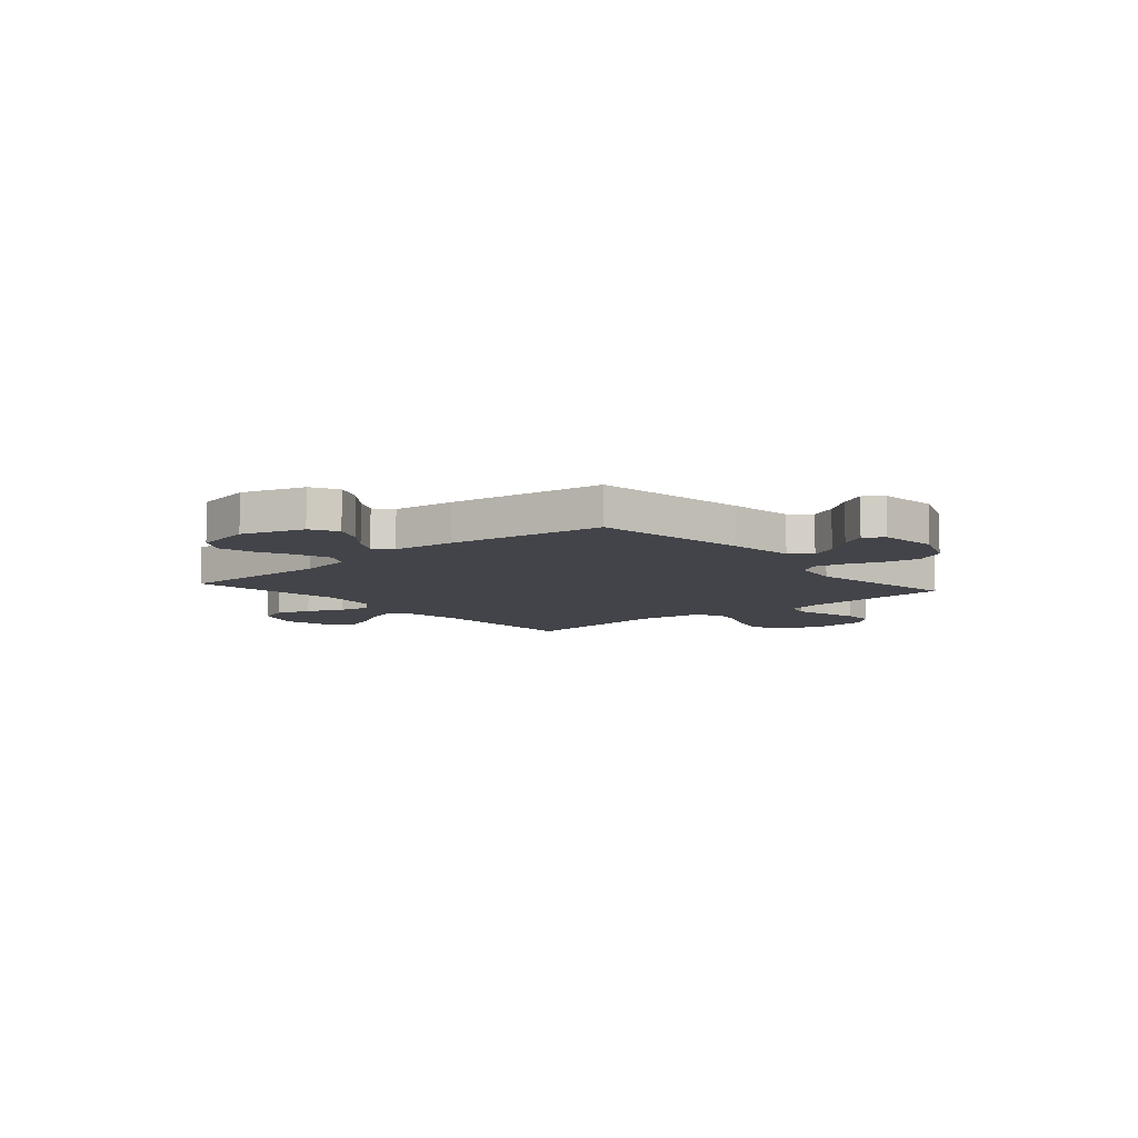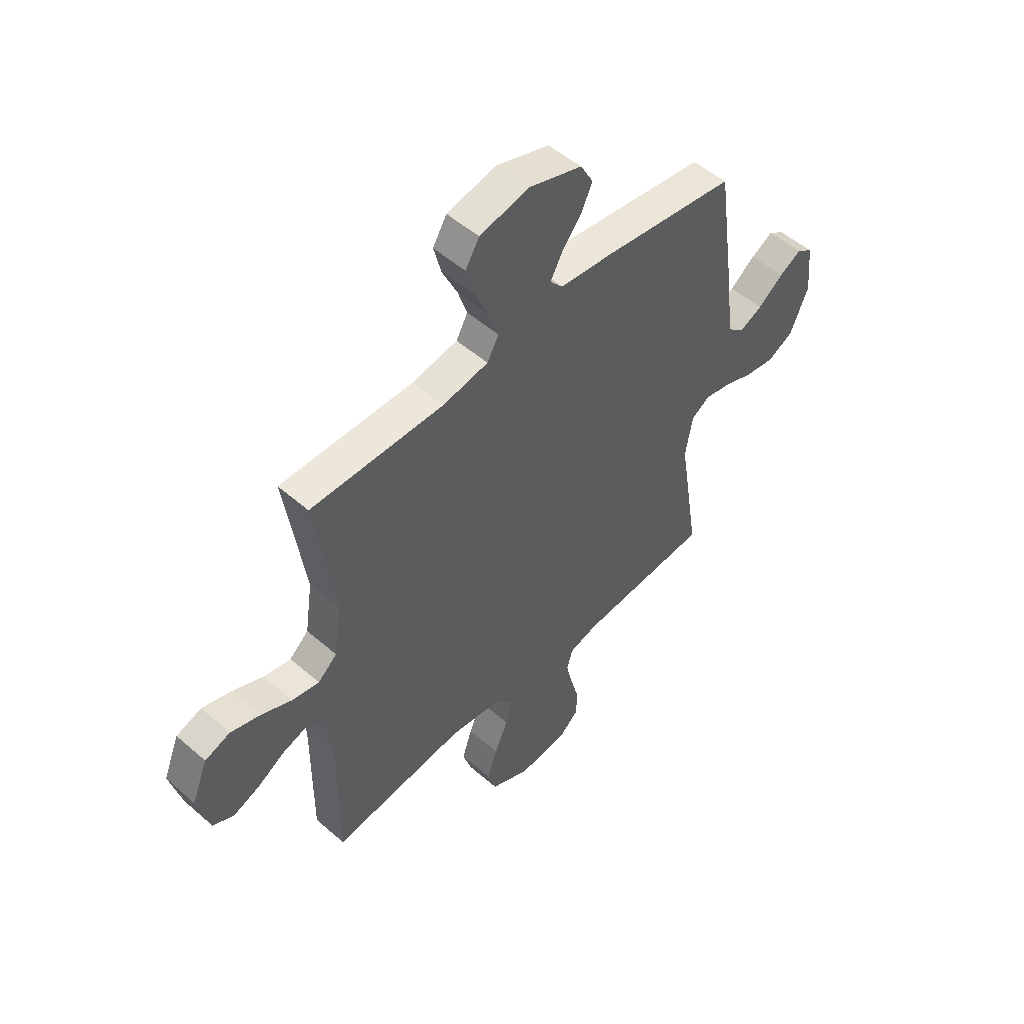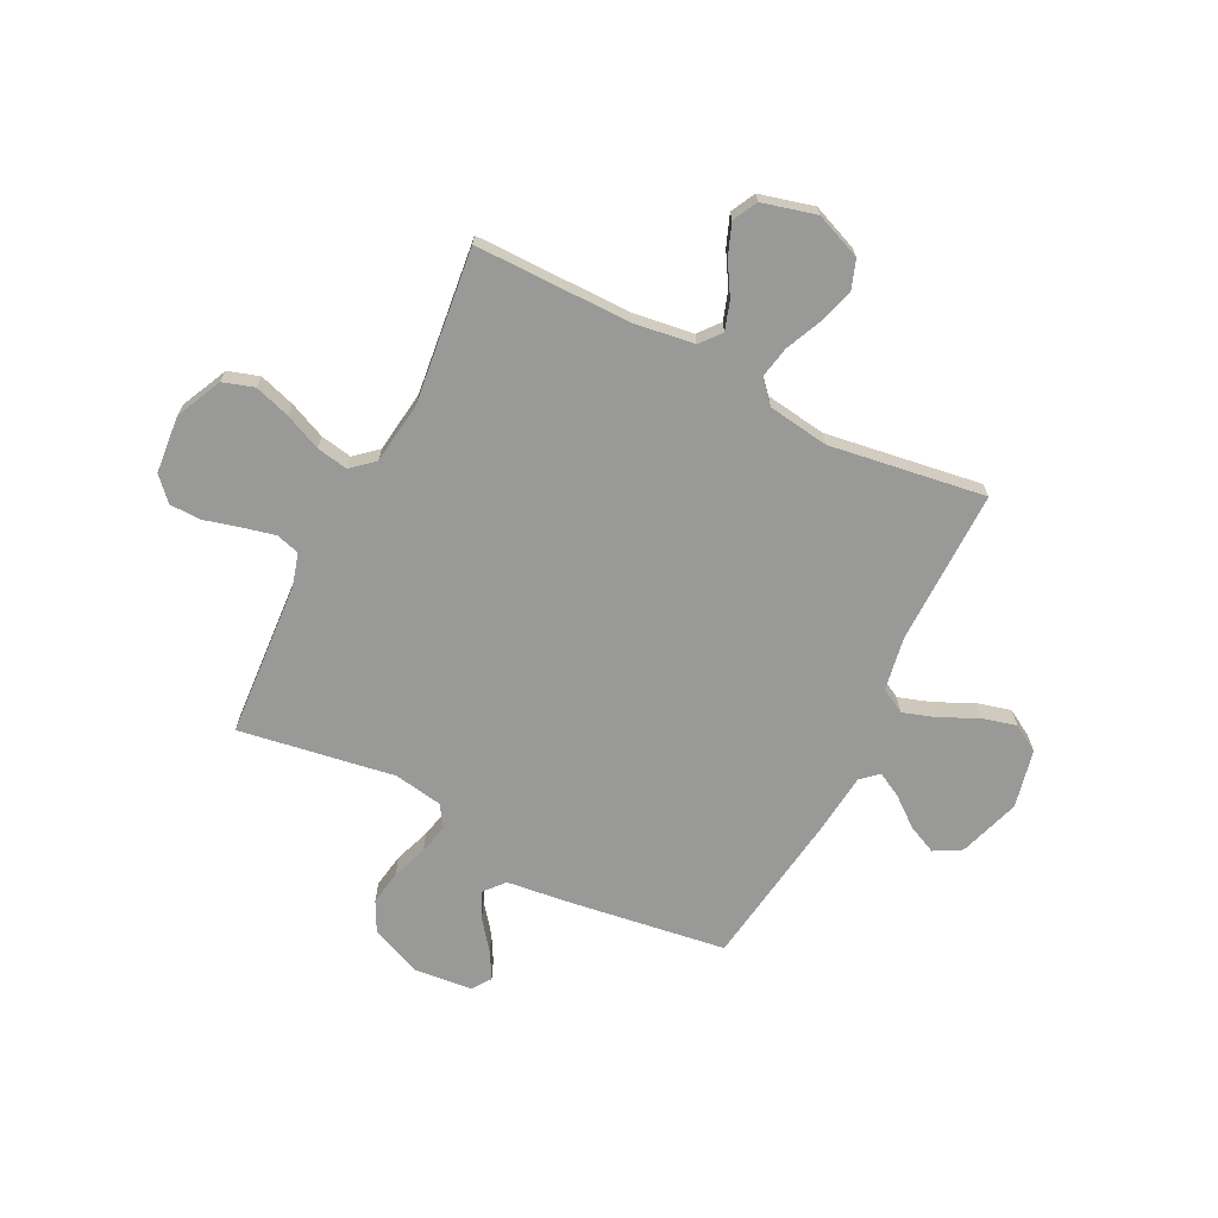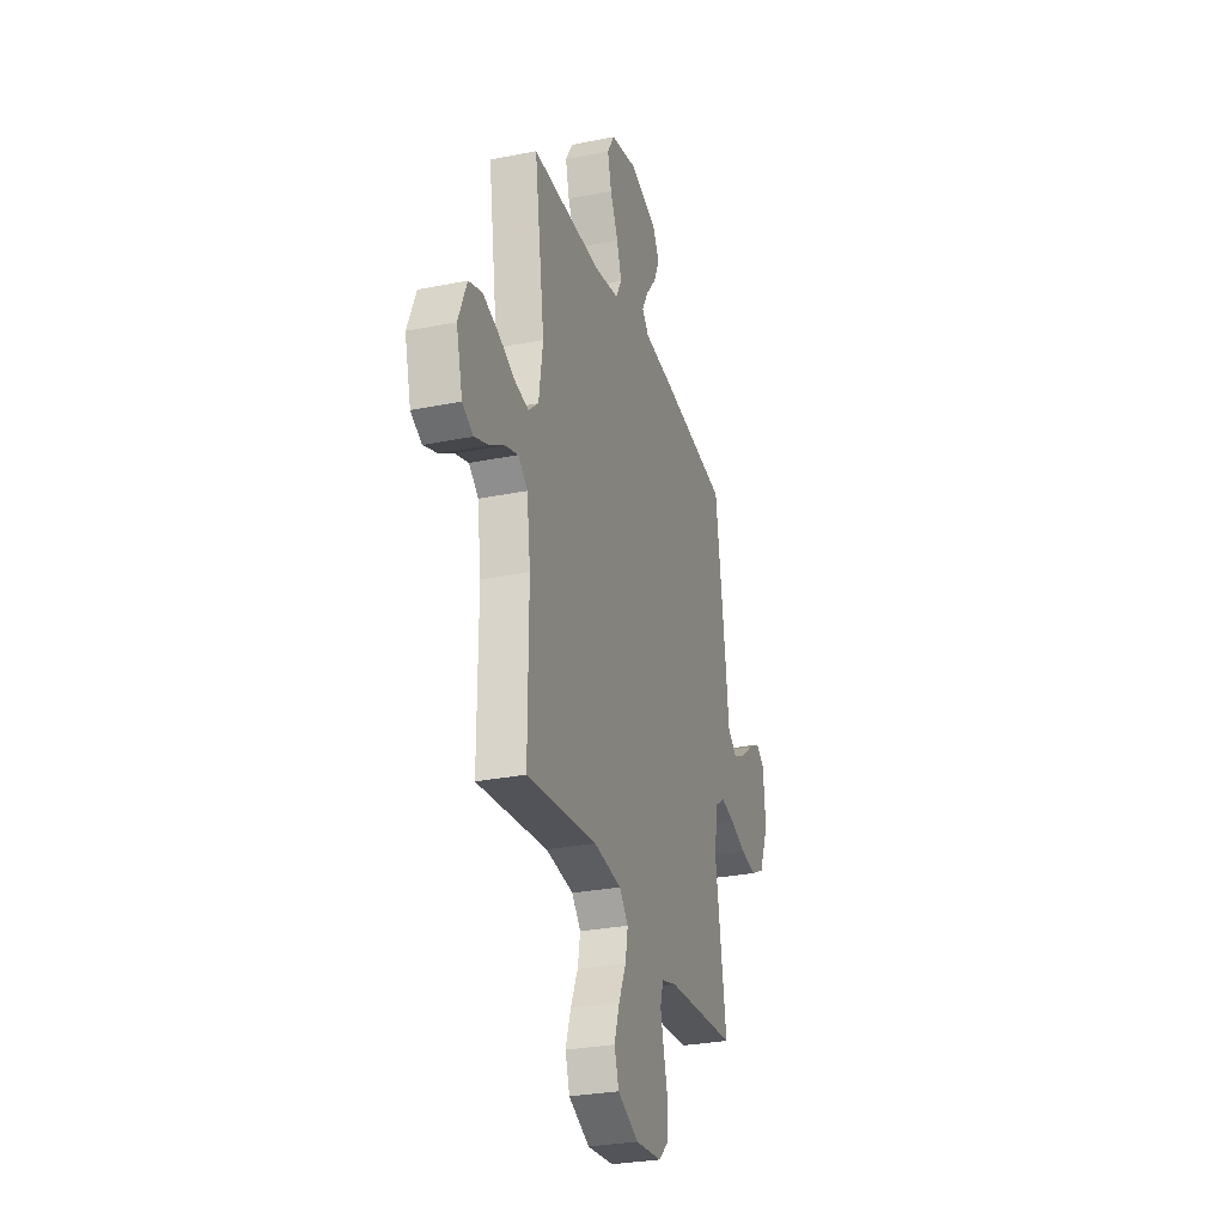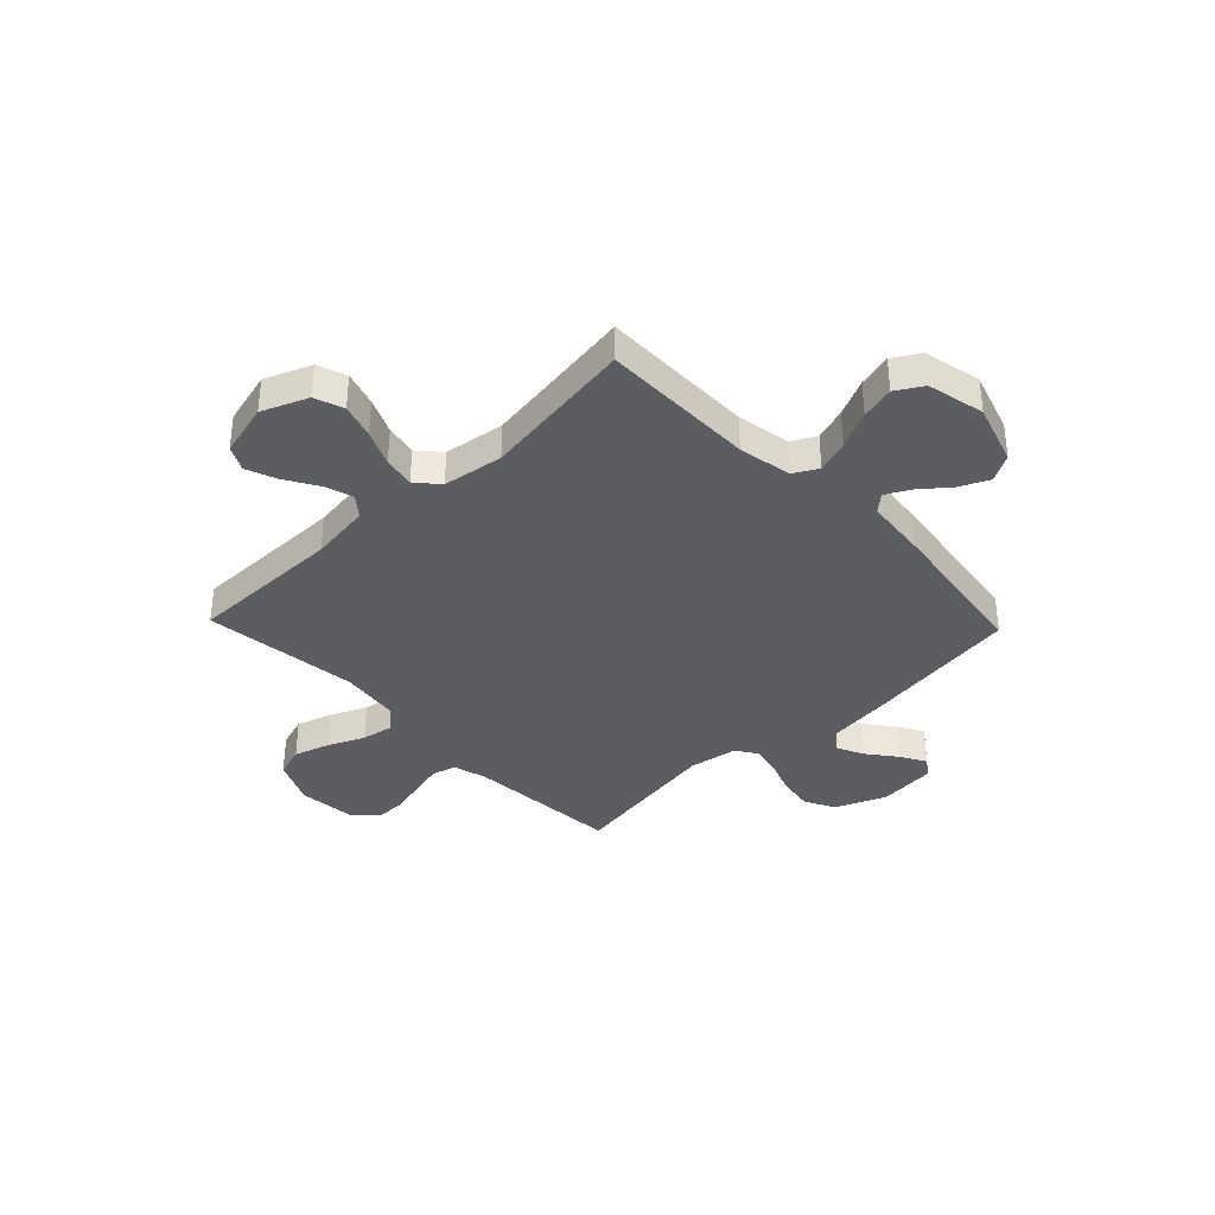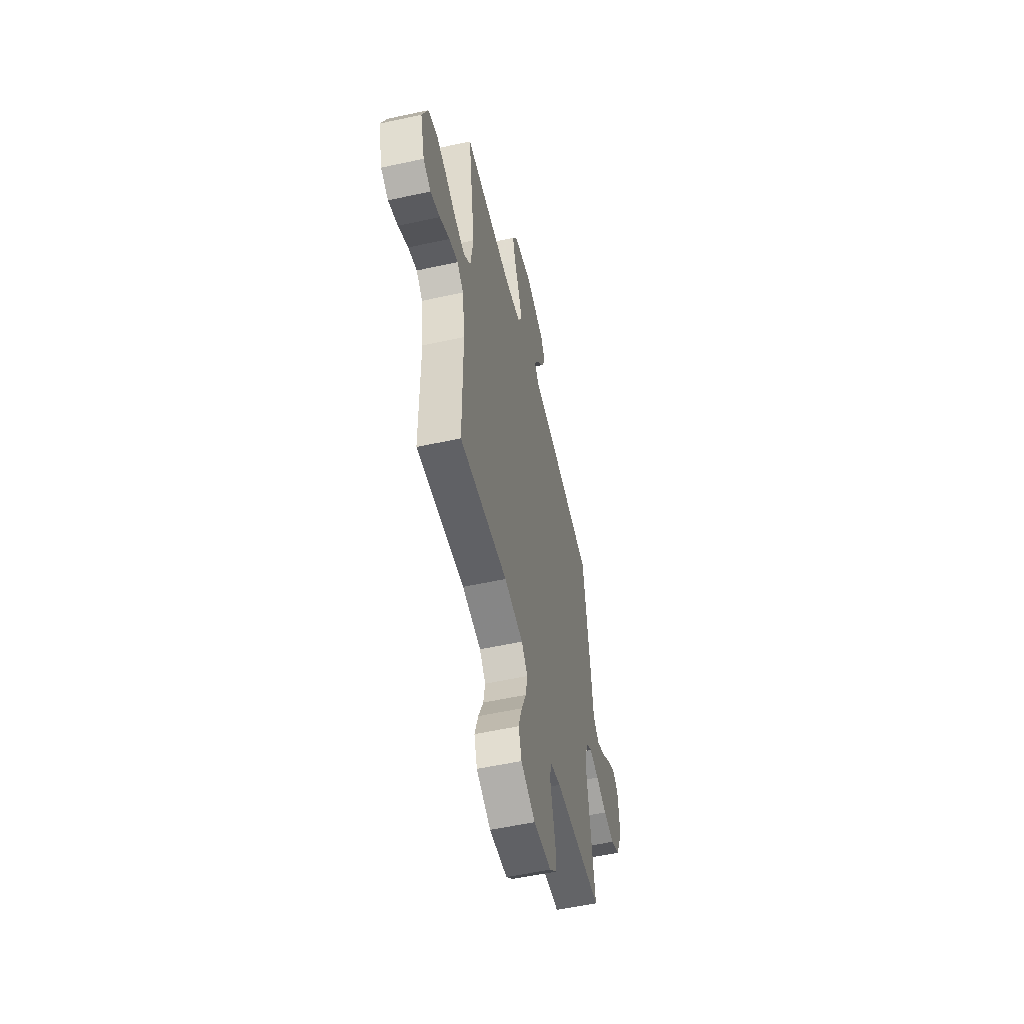
<metadata>
{"format":"obj","ext":"obj","renderer":"f3d","projection":"perspective","resolution":1024,"background":"white","views":[{"elev":-8.4,"azim":40.9,"up":"+Y"},{"elev":51.7,"azim":-46.7,"up":"+Z"},{"elev":-68.8,"azim":-116.6,"up":"+Y"},{"elev":-28.9,"azim":-73.2,"up":"+Z"},{"elev":-36.4,"azim":-46.2,"up":"+Y"},{"elev":-54.9,"azim":-77.0,"up":"+Z"}]}
</metadata>
<code>
v 0.5 0.07 -0.5
v 0.2 0.07 -0.52
v 0.136 0.07 -0.538
v 0.123 0.07 -0.584
v 0.138 0.07 -0.648
v 0.156 0.07 -0.715
v 0.155 0.07 -0.776
v 0.111 0.07 -0.817
v 0 0.07 -0.827
v -0.089 0.07 -0.785
v -0.108 0.07 -0.725
v -0.086 0.07 -0.656
v -0.055 0.07 -0.586
v -0.044 0.07 -0.525
v -0.082 0.07 -0.482
v -0.2 0.07 -0.466
v -0.5 0.07 -0.5
v -0.499 0.07 -0.2
v -0.515 0.07 -0.083
v -0.555 0.07 -0.05
v -0.61 0.07 -0.068
v -0.672 0.07 -0.105
v -0.732 0.07 -0.128
v -0.779 0.07 -0.104
v -0.806 0.07 0
v -0.77 0.07 0.089
v -0.713 0.07 0.109
v -0.646 0.07 0.088
v -0.577 0.07 0.057
v -0.516 0.07 0.045
v -0.473 0.07 0.083
v -0.456 0.07 0.2
v -0.5 0.07 0.5
v -0.2 0.07 0.497
v -0.097 0.07 0.515
v -0.071 0.07 0.562
v -0.092 0.07 0.626
v -0.126 0.07 0.698
v -0.143 0.07 0.764
v -0.112 0.07 0.816
v 0 0.07 0.84
v 0.119 0.07 0.801
v 0.148 0.07 0.749
v 0.122 0.07 0.693
v 0.078 0.07 0.638
v 0.052 0.07 0.59
v 0.081 0.07 0.557
v 0.2 0.07 0.544
v 0.5 0.07 0.5
v 0.543 0.07 0.2
v 0.558 0.07 0.075
v 0.596 0.07 0.042
v 0.648 0.07 0.066
v 0.705 0.07 0.11
v 0.755 0.07 0.138
v 0.791 0.07 0.113
v 0.802 0.07 0
v 0.761 0.07 -0.098
v 0.703 0.07 -0.128
v 0.636 0.07 -0.117
v 0.568 0.07 -0.092
v 0.509 0.07 -0.079
v 0.468 0.07 -0.106
v 0.452 0.07 -0.2
v 0.5 0 -0.5
v 0.2 0 -0.52
v 0.136 0 -0.538
v 0.123 0 -0.584
v 0.138 0 -0.648
v 0.156 0 -0.715
v 0.155 0 -0.776
v 0.111 0 -0.817
v 0 0 -0.827
v -0.089 0 -0.785
v -0.108 0 -0.725
v -0.086 0 -0.656
v -0.055 0 -0.586
v -0.044 0 -0.525
v -0.082 0 -0.482
v -0.2 0 -0.466
v -0.5 0 -0.5
v -0.499 0 -0.2
v -0.515 0 -0.083
v -0.555 0 -0.05
v -0.61 0 -0.068
v -0.672 0 -0.105
v -0.732 0 -0.128
v -0.779 0 -0.104
v -0.806 0 0
v -0.77 0 0.089
v -0.713 0 0.109
v -0.646 0 0.088
v -0.577 0 0.057
v -0.516 0 0.045
v -0.473 0 0.083
v -0.456 0 0.2
v -0.5 0 0.5
v -0.2 0 0.497
v -0.097 0 0.515
v -0.071 0 0.562
v -0.092 0 0.626
v -0.126 0 0.698
v -0.143 0 0.764
v -0.112 0 0.816
v 0 0 0.84
v 0.119 0 0.801
v 0.148 0 0.749
v 0.122 0 0.693
v 0.078 0 0.638
v 0.052 0 0.59
v 0.081 0 0.557
v 0.2 0 0.544
v 0.5 0 0.5
v 0.543 0 0.2
v 0.558 0 0.075
v 0.596 0 0.042
v 0.648 0 0.066
v 0.705 0 0.11
v 0.755 0 0.138
v 0.791 0 0.113
v 0.802 0 0
v 0.761 0 -0.098
v 0.703 0 -0.128
v 0.636 0 -0.117
v 0.568 0 -0.092
v 0.509 0 -0.079
v 0.468 0 -0.106
v 0.452 0 -0.2
f 59 60 61
f 58 59 61
f 57 58 61
f 56 57 61
f 55 56 61
f 54 55 61
f 53 54 61
f 52 53 61 62
f 51 52 62 63
f 50 51 63
f 49 50 63
f 48 49 63
f 47 48 63
f 43 44 45
f 42 43 45
f 41 42 45
f 40 41 45
f 39 40 45
f 38 39 45
f 37 38 45
f 36 37 45 46
f 47 63 64
f 46 47 64
f 36 46 64
f 35 36 64
f 27 28 29
f 26 27 29
f 25 26 29
f 24 25 29
f 23 24 29
f 22 23 29
f 21 22 29
f 20 21 29 30
f 19 20 30 31
f 16 17 18
f 18 19 31
f 16 18 31
f 15 16 31
f 11 12 13
f 10 11 13
f 9 10 13
f 8 9 13
f 7 8 13
f 6 7 13
f 5 6 13
f 4 5 13 14
f 15 31 32
f 14 15 32
f 4 14 32
f 3 4 32
f 64 1 2
f 35 64 2
f 34 35 2
f 32 33 34
f 3 32 34
f 2 3 34
f 125 124 123
f 125 123 122
f 125 122 121
f 125 121 120
f 125 120 119
f 125 119 118
f 125 118 117
f 126 125 117 116
f 127 126 116 115
f 127 115 114
f 127 114 113
f 127 113 112
f 127 112 111
f 109 108 107
f 109 107 106
f 109 106 105
f 109 105 104
f 109 104 103
f 109 103 102
f 109 102 101
f 110 109 101 100
f 128 127 111
f 128 111 110
f 128 110 100
f 128 100 99
f 93 92 91
f 93 91 90
f 93 90 89
f 93 89 88
f 93 88 87
f 93 87 86
f 93 86 85
f 94 93 85 84
f 95 94 84 83
f 82 81 80
f 95 83 82
f 95 82 80
f 95 80 79
f 77 76 75
f 77 75 74
f 77 74 73
f 77 73 72
f 77 72 71
f 77 71 70
f 77 70 69
f 78 77 69 68
f 96 95 79
f 96 79 78
f 96 78 68
f 96 68 67
f 66 65 128
f 66 128 99
f 66 99 98
f 98 97 96
f 98 96 67
f 98 67 66
f 1 65 66 2
f 2 66 67 3
f 3 67 68 4
f 4 68 69 5
f 5 69 70 6
f 6 70 71 7
f 7 71 72 8
f 8 72 73 9
f 9 73 74 10
f 10 74 75 11
f 11 75 76 12
f 12 76 77 13
f 13 77 78 14
f 14 78 79 15
f 15 79 80 16
f 16 80 81 17
f 17 81 82 18
f 18 82 83 19
f 19 83 84 20
f 20 84 85 21
f 21 85 86 22
f 22 86 87 23
f 23 87 88 24
f 24 88 89 25
f 25 89 90 26
f 26 90 91 27
f 27 91 92 28
f 28 92 93 29
f 29 93 94 30
f 30 94 95 31
f 31 95 96 32
f 32 96 97 33
f 33 97 98 34
f 34 98 99 35
f 35 99 100 36
f 36 100 101 37
f 37 101 102 38
f 38 102 103 39
f 39 103 104 40
f 40 104 105 41
f 41 105 106 42
f 42 106 107 43
f 43 107 108 44
f 44 108 109 45
f 45 109 110 46
f 46 110 111 47
f 47 111 112 48
f 48 112 113 49
f 49 113 114 50
f 50 114 115 51
f 51 115 116 52
f 52 116 117 53
f 53 117 118 54
f 54 118 119 55
f 55 119 120 56
f 56 120 121 57
f 57 121 122 58
f 58 122 123 59
f 59 123 124 60
f 60 124 125 61
f 61 125 126 62
f 62 126 127 63
f 63 127 128 64
f 64 128 65 1

</code>
